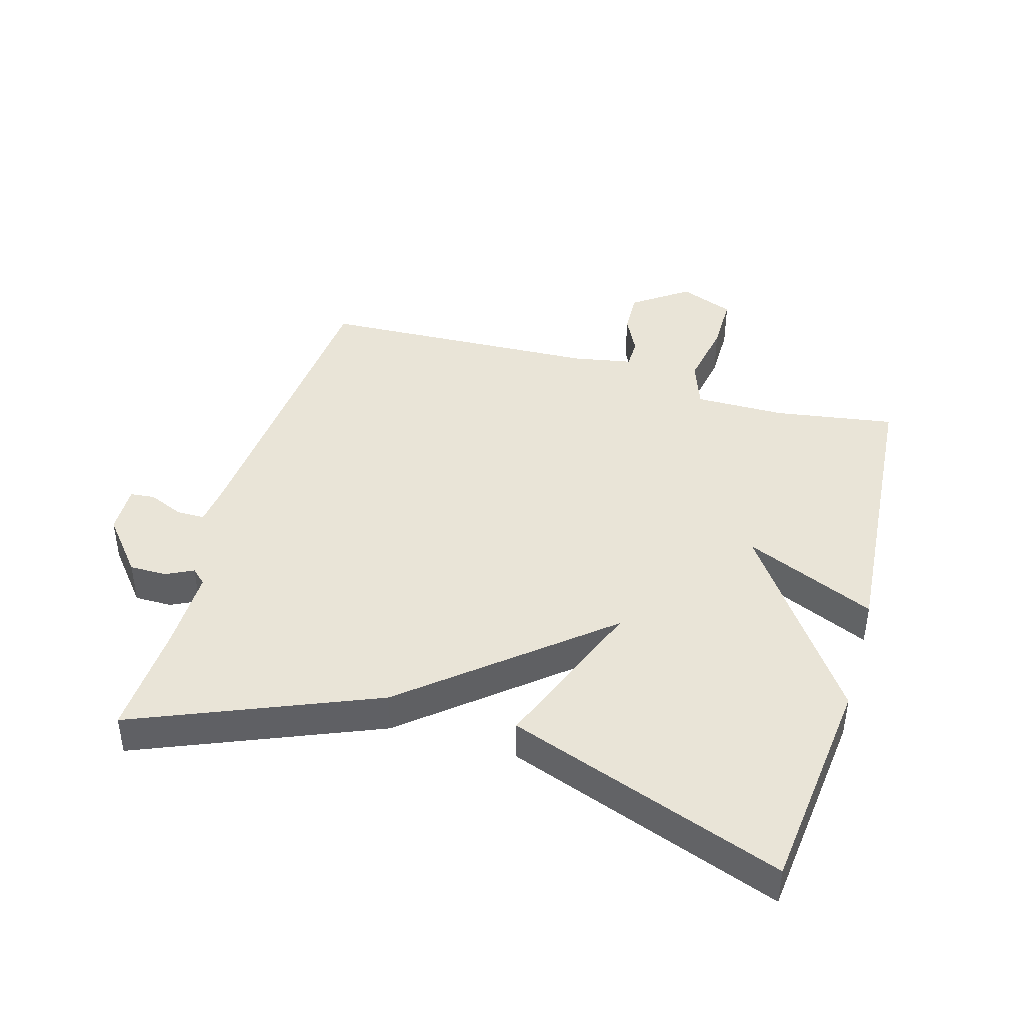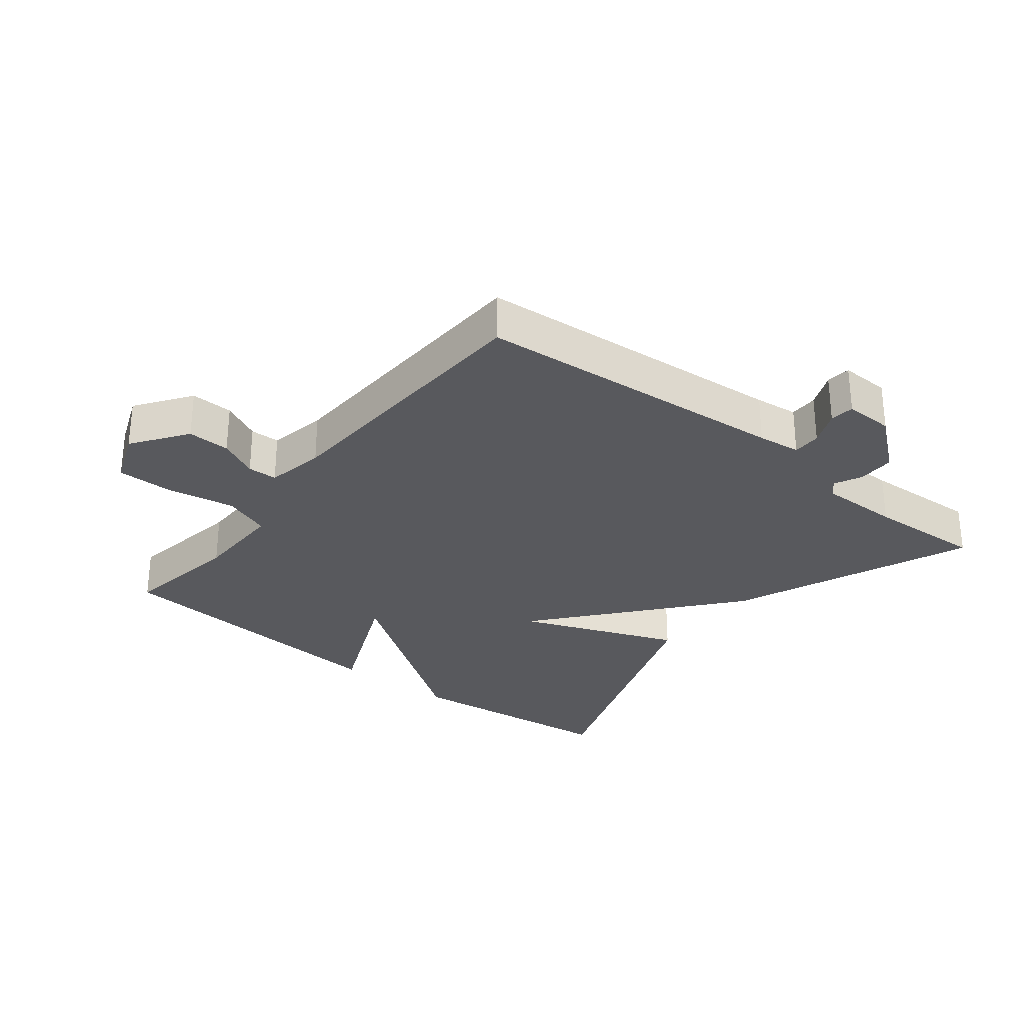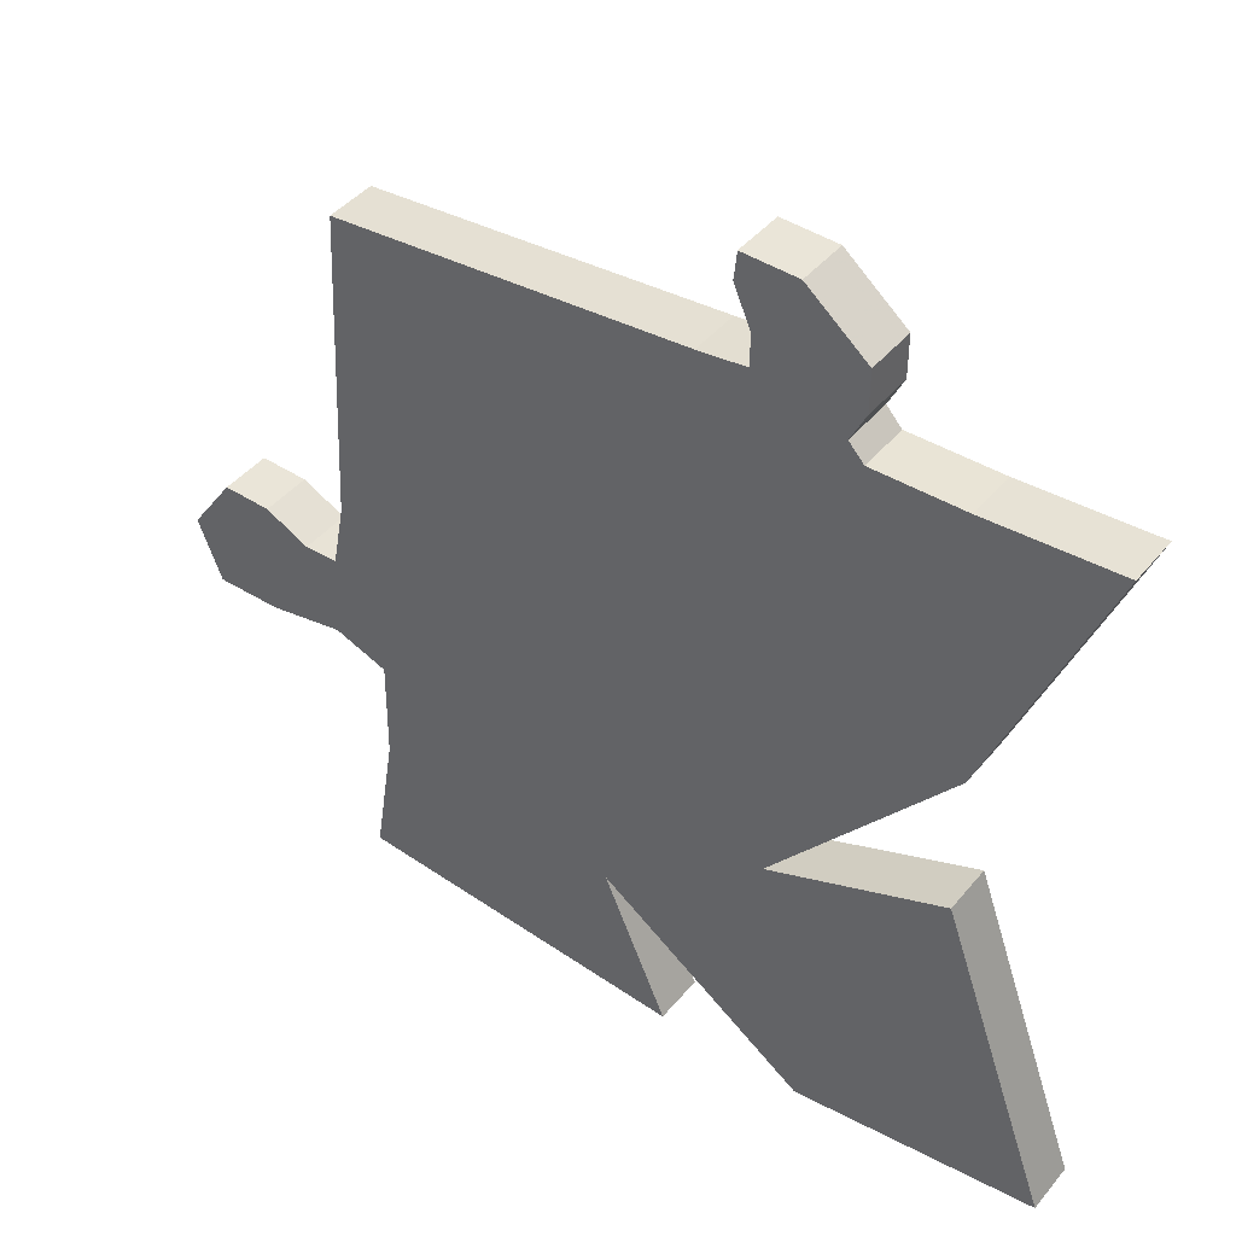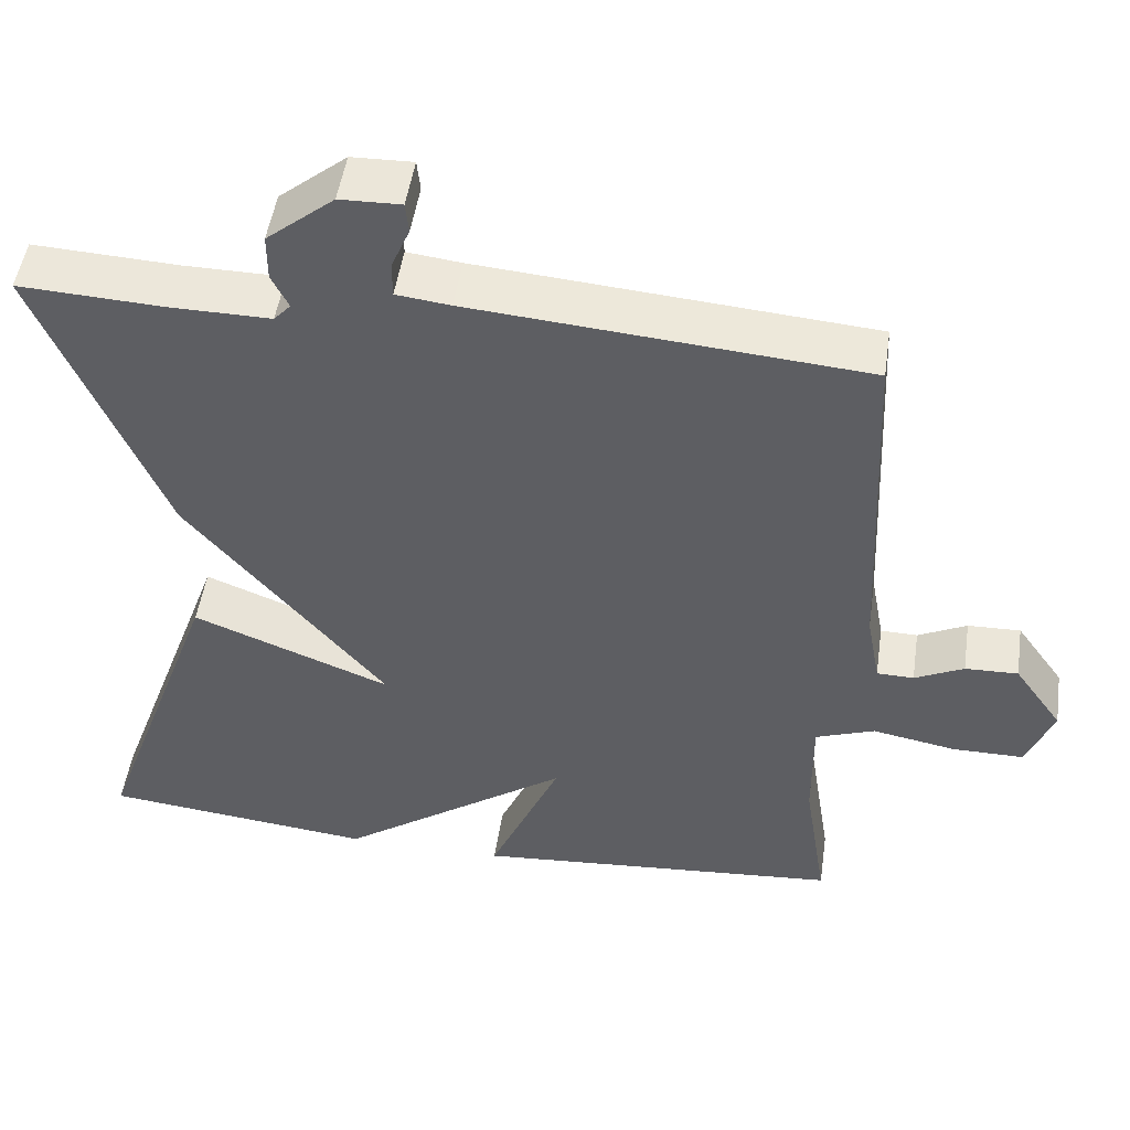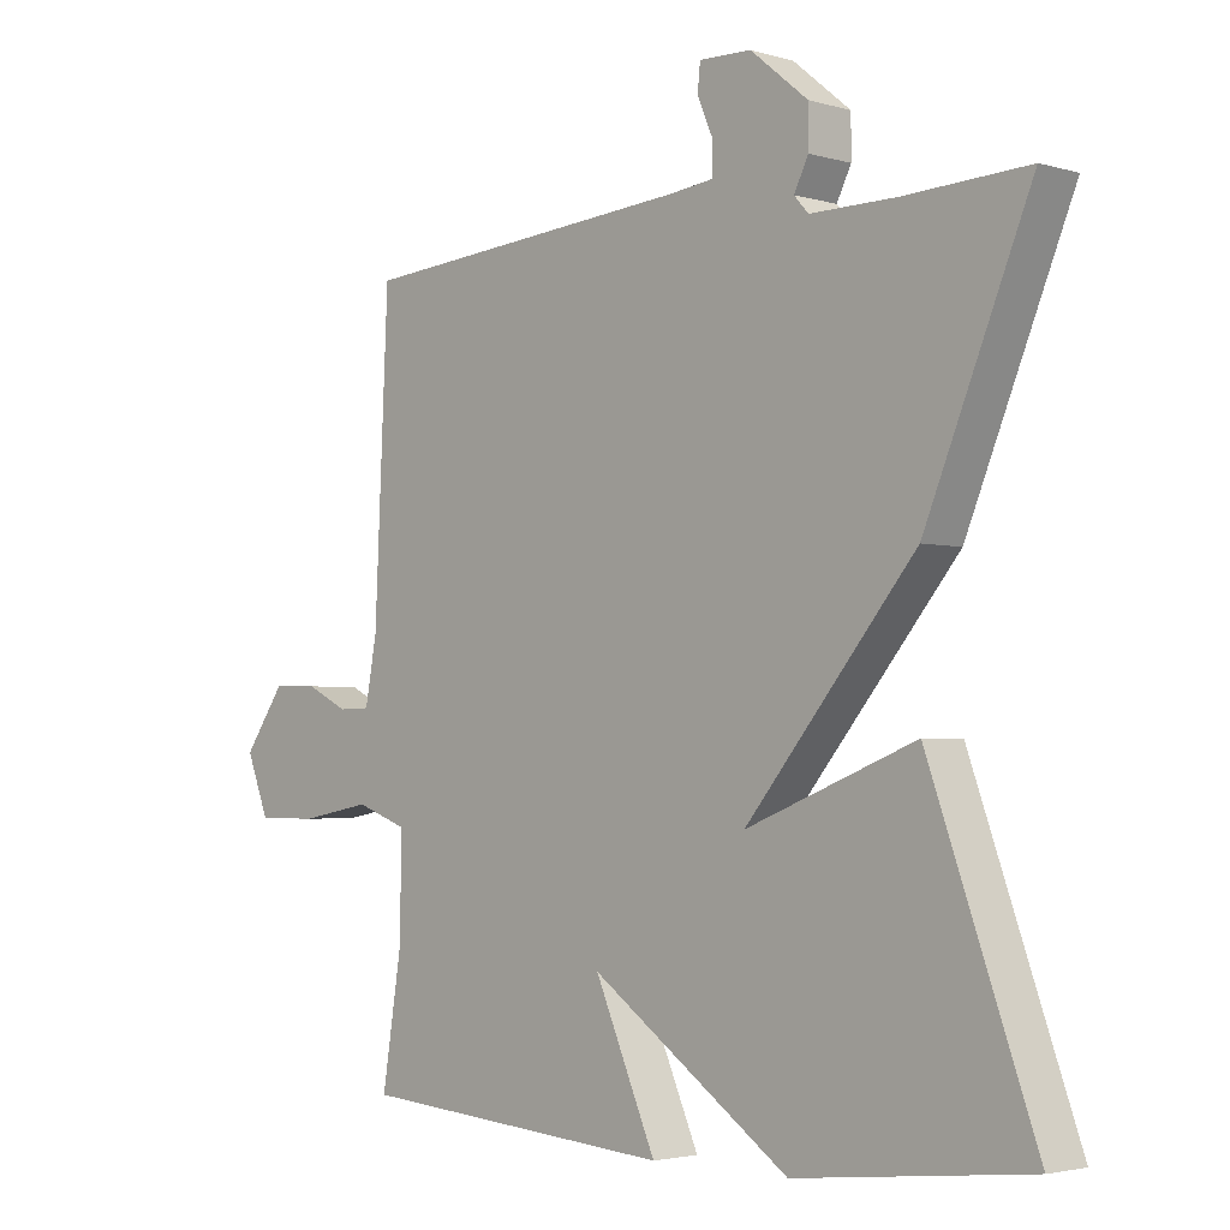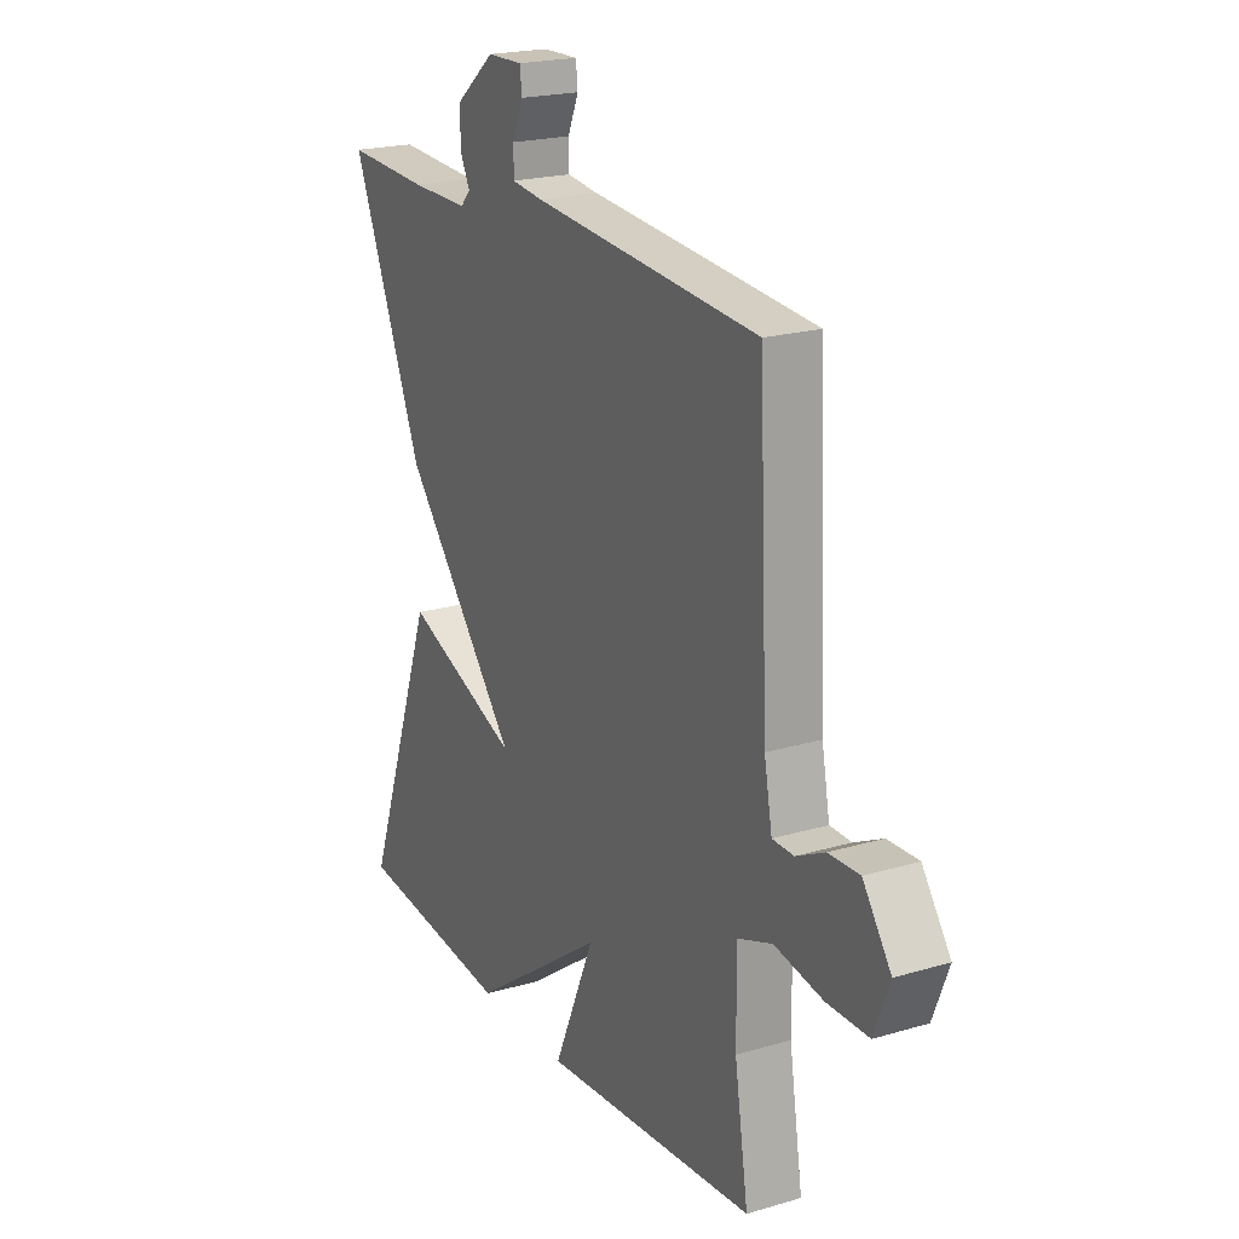
<metadata>
{"format":"obj","ext":"obj","renderer":"f3d","projection":"perspective","resolution":1024,"background":"white","views":[{"elev":42.9,"azim":106.1,"up":"+Y"},{"elev":-29.9,"azim":-38.4,"up":"+Y"},{"elev":43.1,"azim":36.3,"up":"+Z"},{"elev":49.5,"azim":-171.7,"up":"+Z"},{"elev":-3.0,"azim":45.3,"up":"+Z"},{"elev":20.9,"azim":-118.0,"up":"+Z"}]}
</metadata>
<code>
v 0.5 0.07 0.5
v 0.346 0.07 0.128
v 0.099 0.07 -0.169
v 0.346 0.07 -0.072
v 0.5 0.07 -0.5
v 0.161 0.07 -0.537
v -0.128 0.07 -0.333
v -0.039 0.07 -0.537
v -0.5 0.07 -0.5
v -0.471 0.07 -0.315
v -0.47 0.07 -0.174
v -0.544 0.07 -0.147
v -0.648 0.07 -0.166
v -0.737 0.07 -0.166
v -0.77 0.07 -0.082
v -0.71 0.07 0.003
v -0.644 0.07 0.001
v -0.583 0.07 -0.029
v -0.537 0.07 -0.028
v -0.52 0.07 0.063
v -0.5 0.07 0.5
v -0.013 0.07 0.54
v 0.054 0.07 0.548
v 0.054 0.07 0.592
v 0.031 0.07 0.646
v 0.035 0.07 0.684
v 0.111 0.07 0.682
v 0.195 0.07 0.613
v 0.195 0.07 0.555
v 0.174 0.07 0.513
v 0.195 0.07 0.49
v 0.32 0.07 0.491
v 0.5 0 0.5
v 0.346 0 0.128
v 0.099 0 -0.169
v 0.346 0 -0.072
v 0.5 0 -0.5
v 0.161 0 -0.537
v -0.128 0 -0.333
v -0.039 0 -0.537
v -0.5 0 -0.5
v -0.471 0 -0.315
v -0.47 0 -0.174
v -0.544 0 -0.147
v -0.648 0 -0.166
v -0.737 0 -0.166
v -0.77 0 -0.082
v -0.71 0 0.003
v -0.644 0 0.001
v -0.583 0 -0.029
v -0.537 0 -0.028
v -0.52 0 0.063
v -0.5 0 0.5
v -0.013 0 0.54
v 0.054 0 0.548
v 0.054 0 0.592
v 0.031 0 0.646
v 0.035 0 0.684
v 0.111 0 0.682
v 0.195 0 0.613
v 0.195 0 0.555
v 0.174 0 0.513
v 0.195 0 0.49
v 0.32 0 0.491
f 28 29 30
f 27 28 30
f 26 27 30
f 25 26 30
f 24 25 30
f 23 24 30 31
f 22 23 31
f 20 21 22 31
f 19 20 31 32
f 16 17 18
f 15 16 18
f 14 15 18
f 13 14 18
f 12 13 18
f 11 12 18 19
f 7 8 9 10
f 7 10 11
f 5 6 7
f 4 5 7
f 3 4 7
f 11 19 32
f 7 11 32
f 3 7 32
f 2 3 32
f 1 2 32
f 62 61 60
f 62 60 59
f 62 59 58
f 62 58 57
f 62 57 56
f 63 62 56 55
f 63 55 54
f 63 54 53 52
f 64 63 52 51
f 50 49 48
f 50 48 47
f 50 47 46
f 50 46 45
f 50 45 44
f 51 50 44 43
f 42 41 40 39
f 43 42 39
f 39 38 37
f 39 37 36
f 39 36 35
f 64 51 43
f 64 43 39
f 64 39 35
f 64 35 34
f 64 34 33
f 1 33 34 2
f 2 34 35 3
f 3 35 36 4
f 4 36 37 5
f 5 37 38 6
f 6 38 39 7
f 7 39 40 8
f 8 40 41 9
f 9 41 42 10
f 10 42 43 11
f 11 43 44 12
f 12 44 45 13
f 13 45 46 14
f 14 46 47 15
f 15 47 48 16
f 16 48 49 17
f 17 49 50 18
f 18 50 51 19
f 19 51 52 20
f 20 52 53 21
f 21 53 54 22
f 22 54 55 23
f 23 55 56 24
f 24 56 57 25
f 25 57 58 26
f 26 58 59 27
f 27 59 60 28
f 28 60 61 29
f 29 61 62 30
f 30 62 63 31
f 31 63 64 32
f 32 64 33 1

</code>
